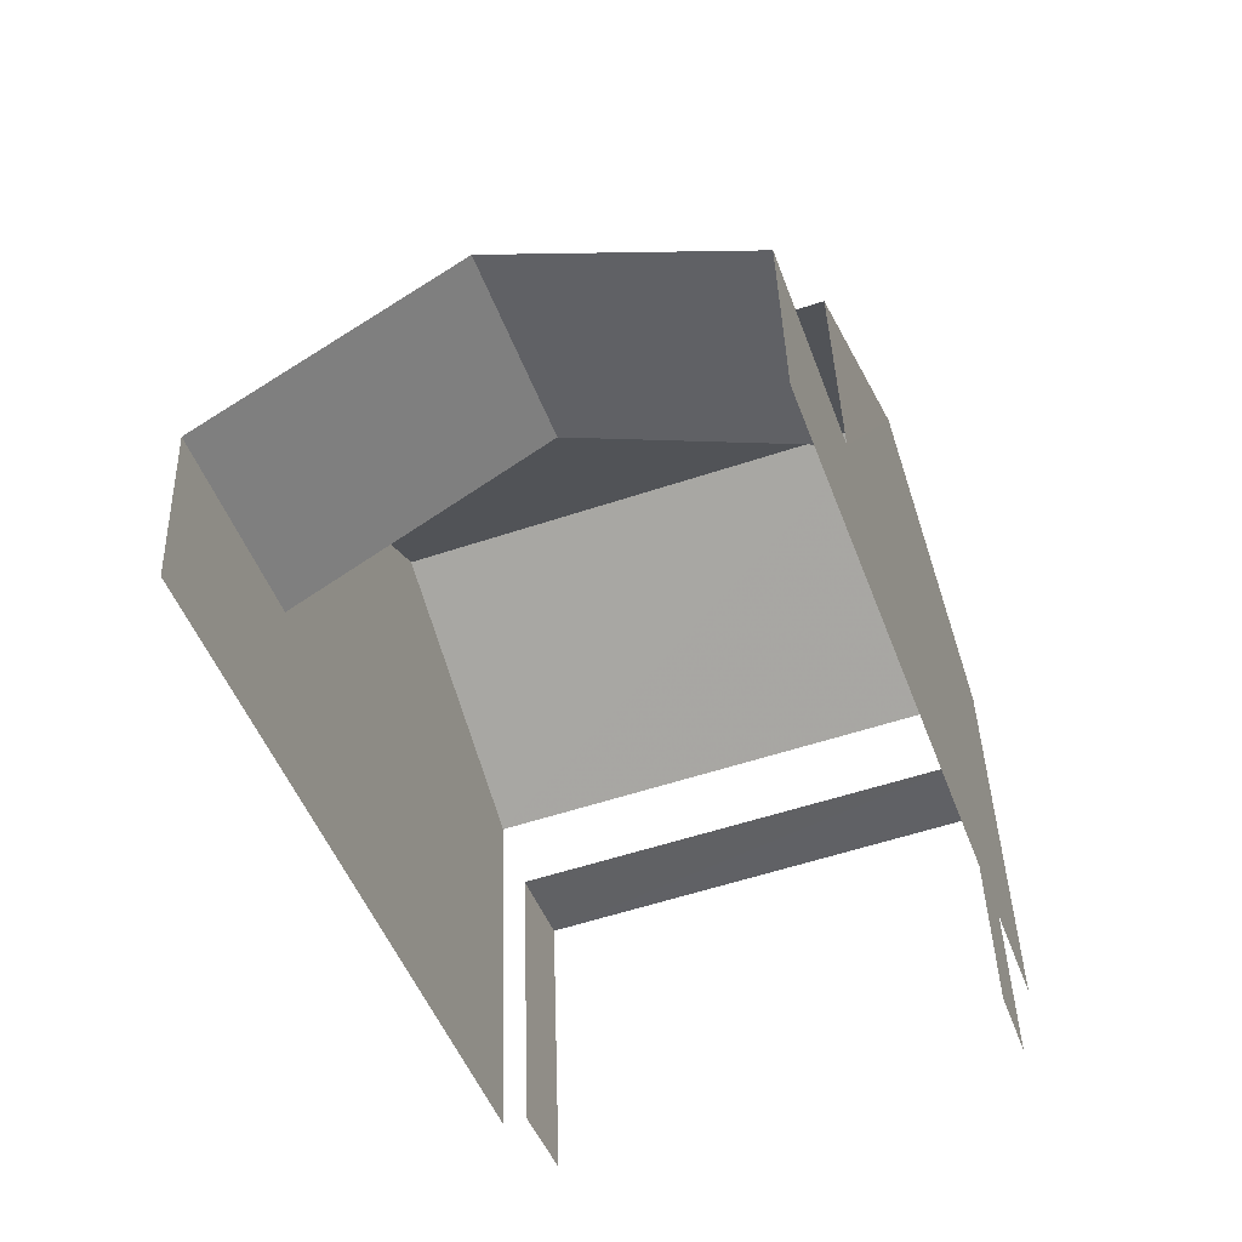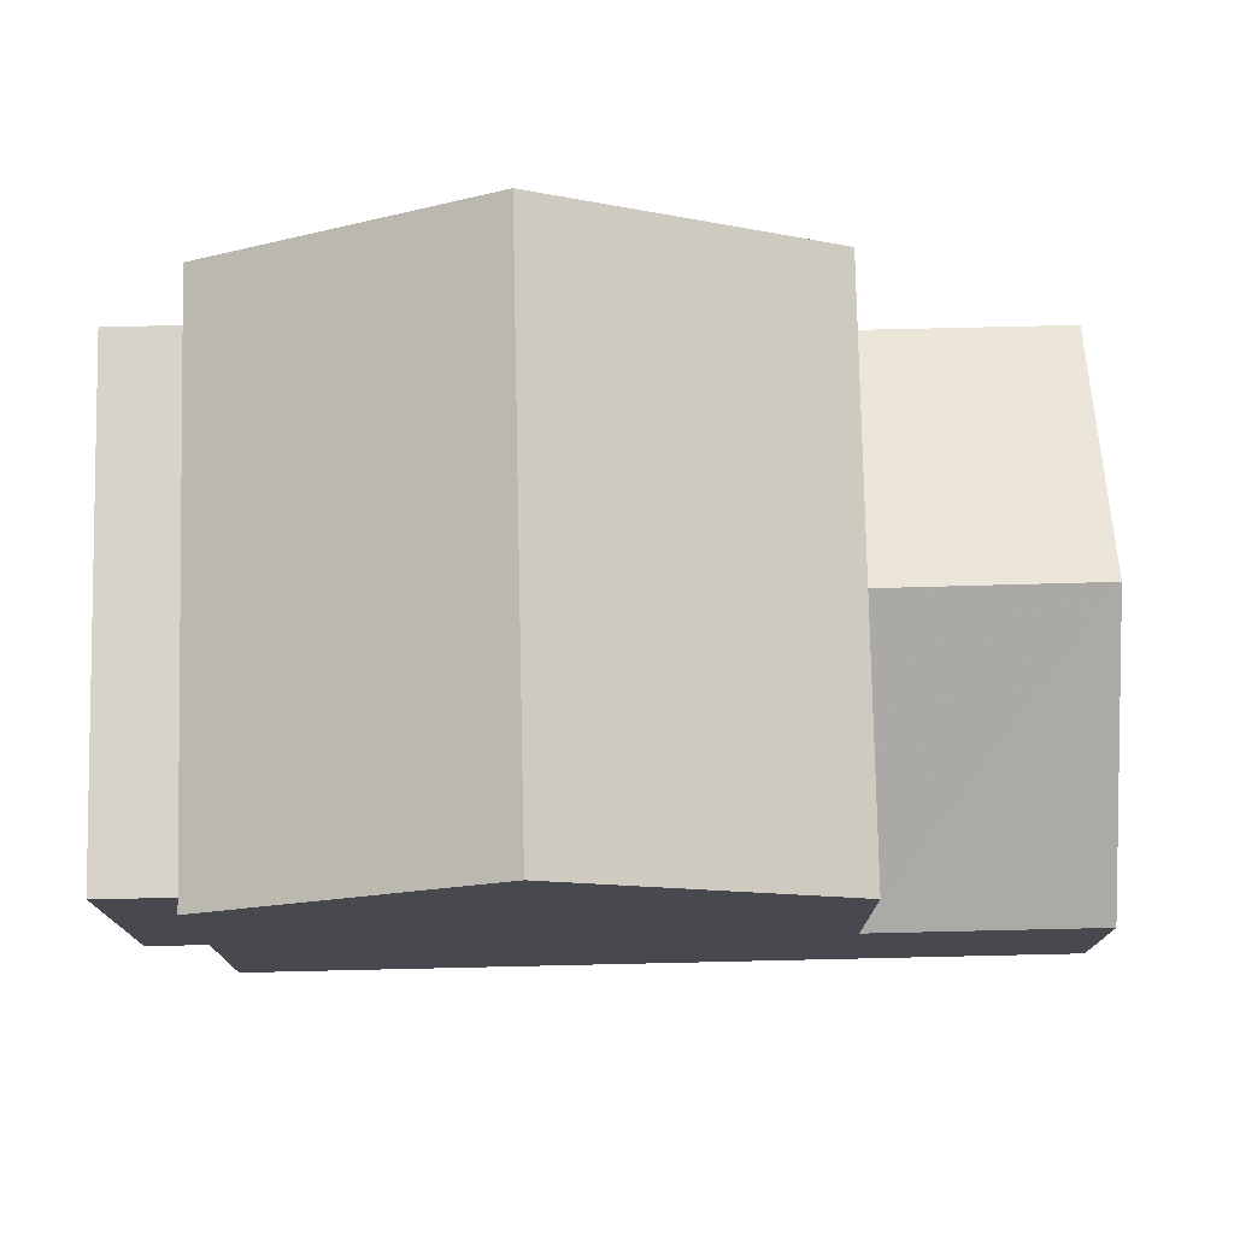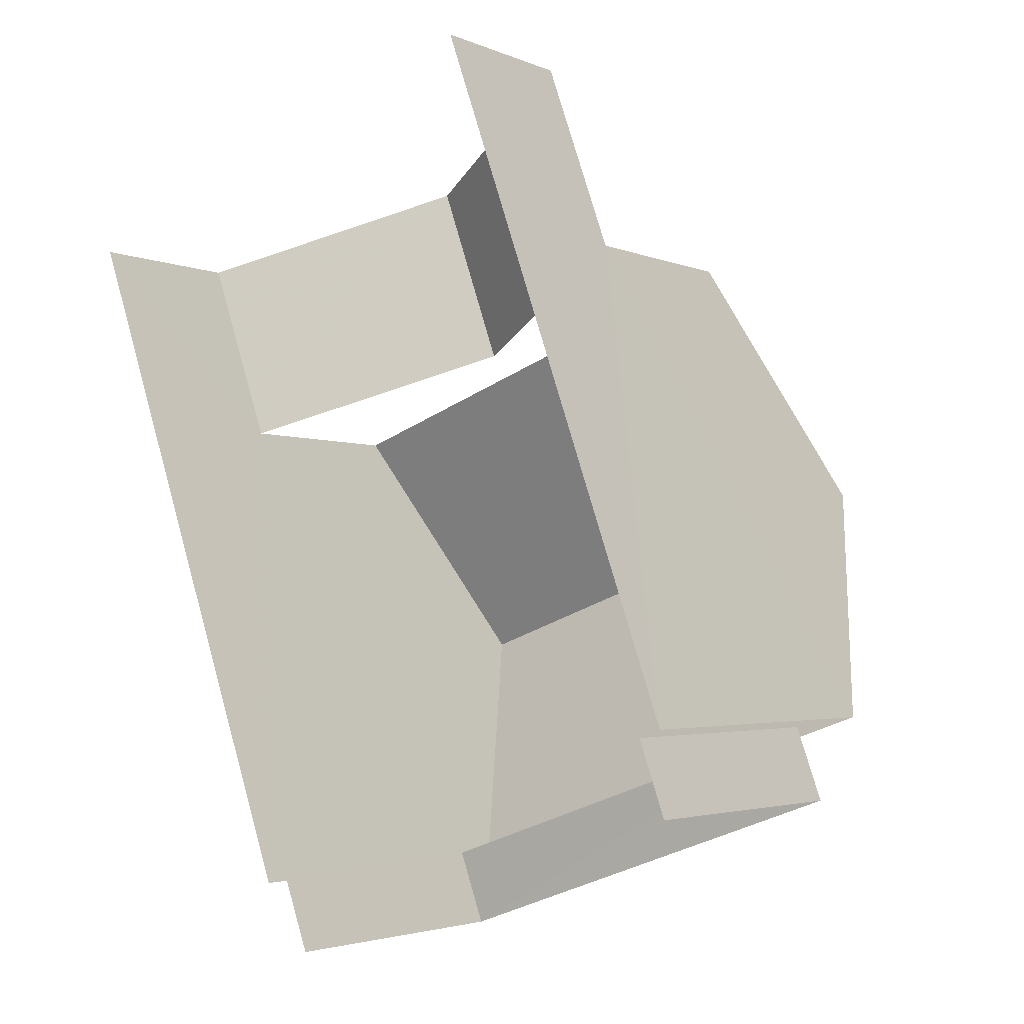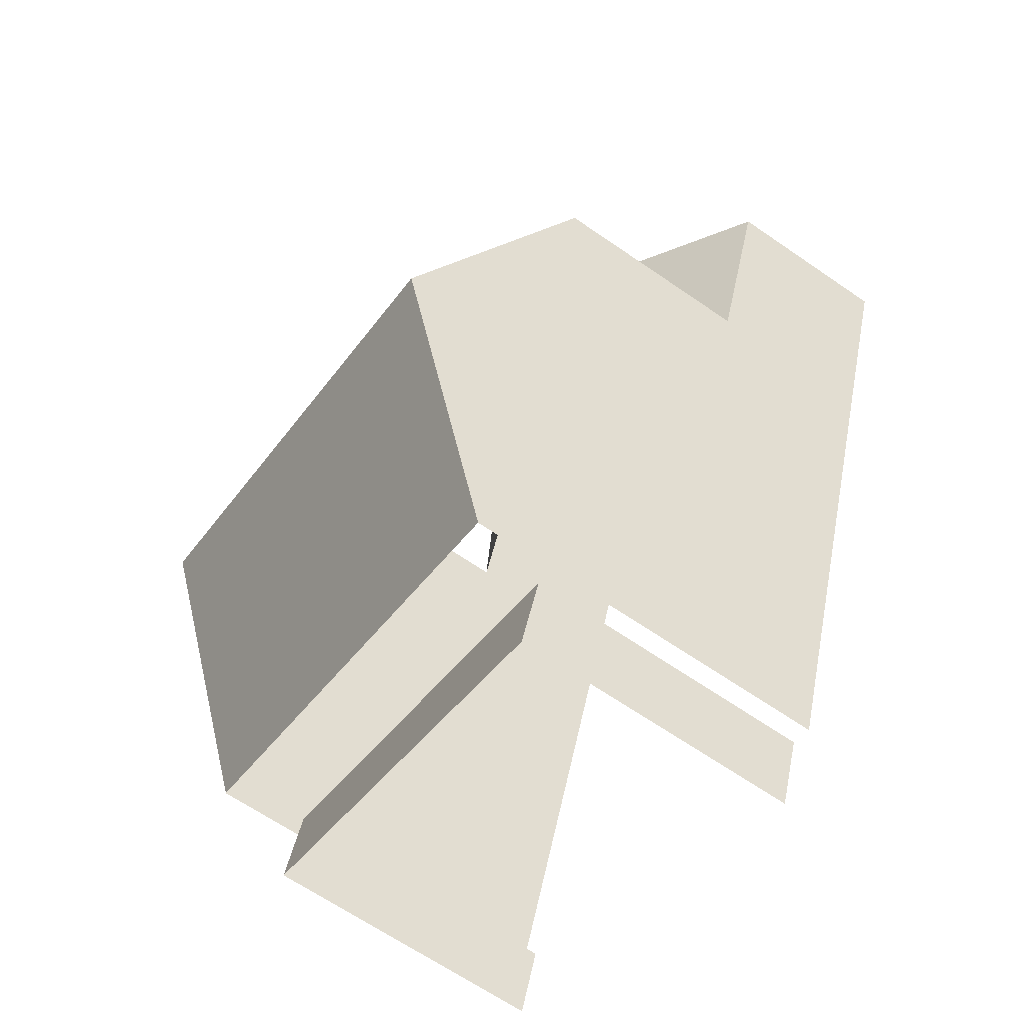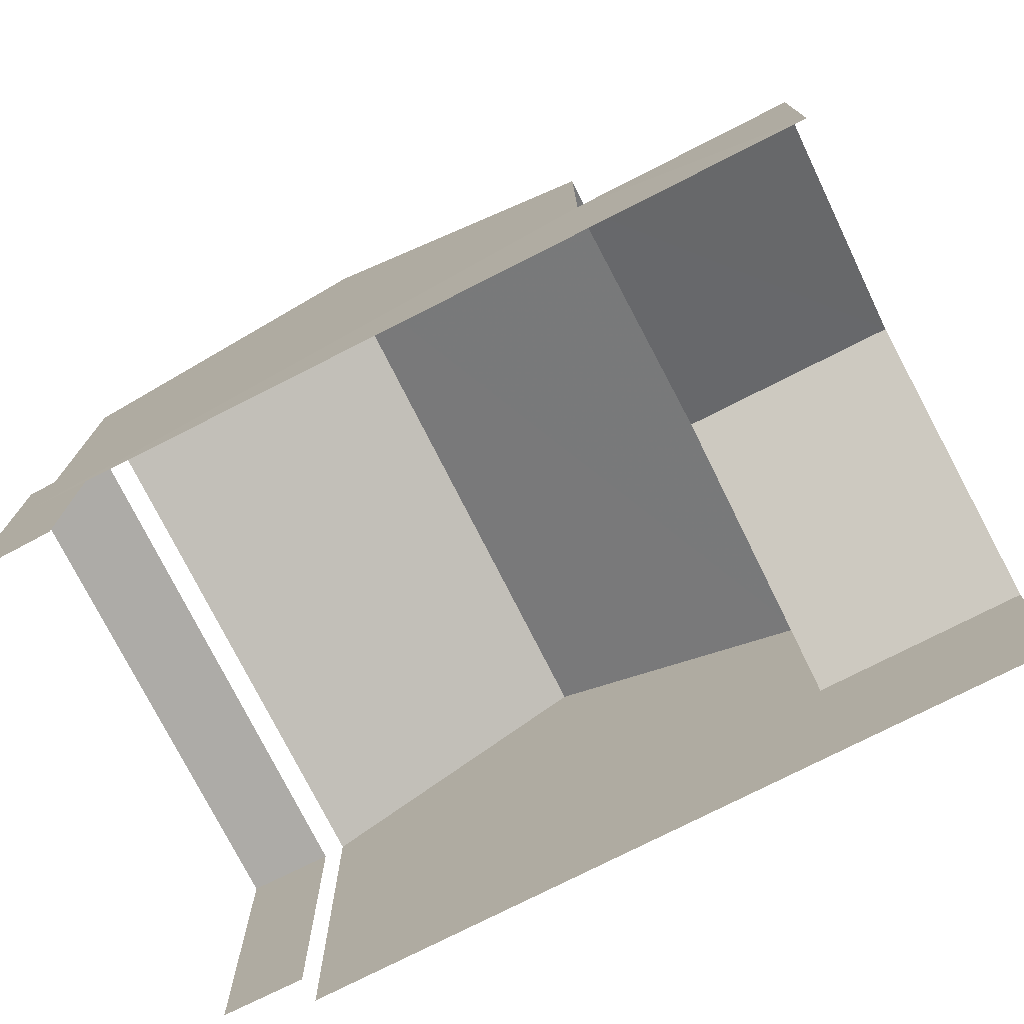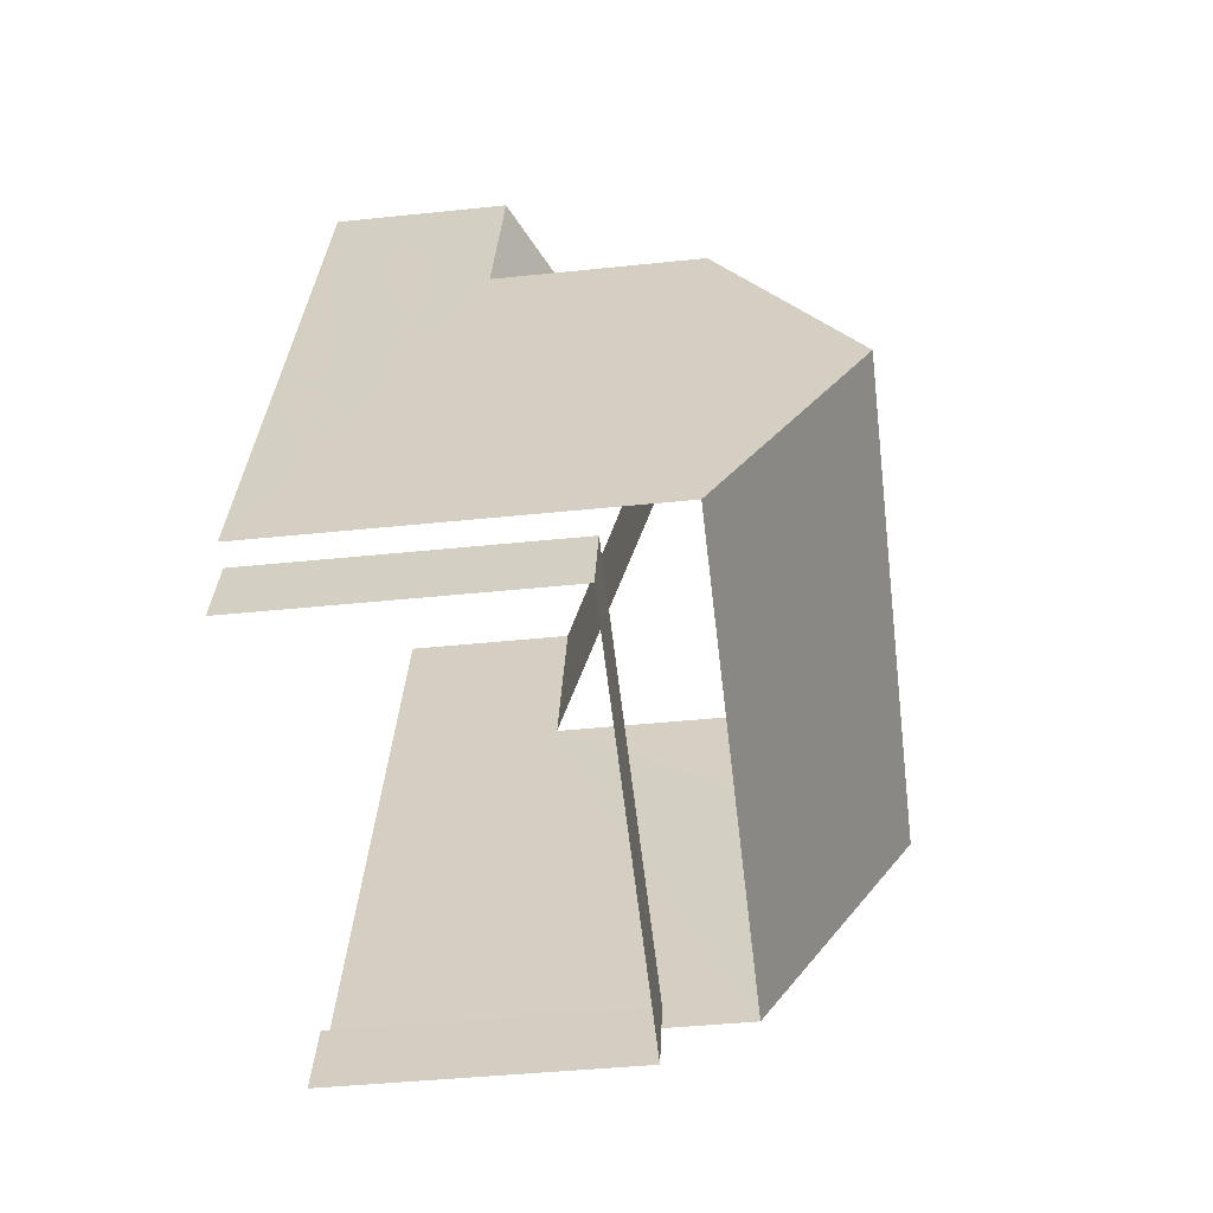
<metadata>
{"format":"obj","ext":"obj","renderer":"f3d","projection":"perspective","resolution":1024,"background":"white","views":[{"elev":41.5,"azim":178.1,"up":"+Y"},{"elev":77.2,"azim":69.1,"up":"+Z"},{"elev":-3.1,"azim":-144.2,"up":"+Y"},{"elev":-65.8,"azim":55.2,"up":"+Y"},{"elev":-76.5,"azim":97.3,"up":"+Z"},{"elev":-42.1,"azim":-82.8,"up":"+Y"}]}
</metadata>
<code>
v -2.244e+05 -1.28e+05 14.5
v -2.244e+05 -1.28e+05 14.5
v -2.244e+05 -1.28e+05 14.5
v -2.244e+05 -1.28e+05 14.5
v -2.244e+05 -1.28e+05 14.5
v -2.244e+05 -1.28e+05 14.5
v -2.244e+05 -1.28e+05 14.5
v -2.244e+05 -1.28e+05 14.5
v -2.244e+05 -1.28e+05 17.32
v -2.244e+05 -1.28e+05 17.32
v -2.244e+05 -1.28e+05 19.41
v -2.244e+05 -1.28e+05 19.41
v -2.244e+05 -1.28e+05 23
v -2.244e+05 -1.28e+05 20.67
v -2.244e+05 -1.28e+05 23
v -2.244e+05 -1.28e+05 20.67
v -2.244e+05 -1.28e+05 20.67
v -2.244e+05 -1.28e+05 20.67
v -2.244e+05 -1.28e+05 19.34
v -2.244e+05 -1.28e+05 19.34
v -2.244e+05 -1.28e+05 19.34
v -2.244e+05 -1.28e+05 19.34
v -2.244e+05 -1.28e+05 17.32
v -2.244e+05 -1.28e+05 17.32
f 1 2 3
f 4 1 5
f 2 6 3
f 7 5 8
f 5 3 8
f 1 3 5
f 10 2 11
f 2 1 11
f 1 23 11
f 21 7 8
f 21 20 7
f 16 12 14
f 14 12 24
f 9 12 16
f 19 4 5
f 4 19 18
f 3 6 22
f 17 18 22
f 6 17 22
f 22 18 19
f 9 10 11
f 12 9 11
f 13 14 15
f 13 16 14
f 15 17 13
f 15 18 17
f 19 20 21
f 22 19 21
f 12 11 23
f 24 12 23
f 3 21 8
f 3 22 21
f 18 15 24
f 18 24 4
f 15 14 24
f 4 24 1
f 1 24 23
f 13 17 9
f 16 13 9
f 17 6 9
f 9 6 2
f 9 2 10
f 5 7 20
f 19 5 20

</code>
